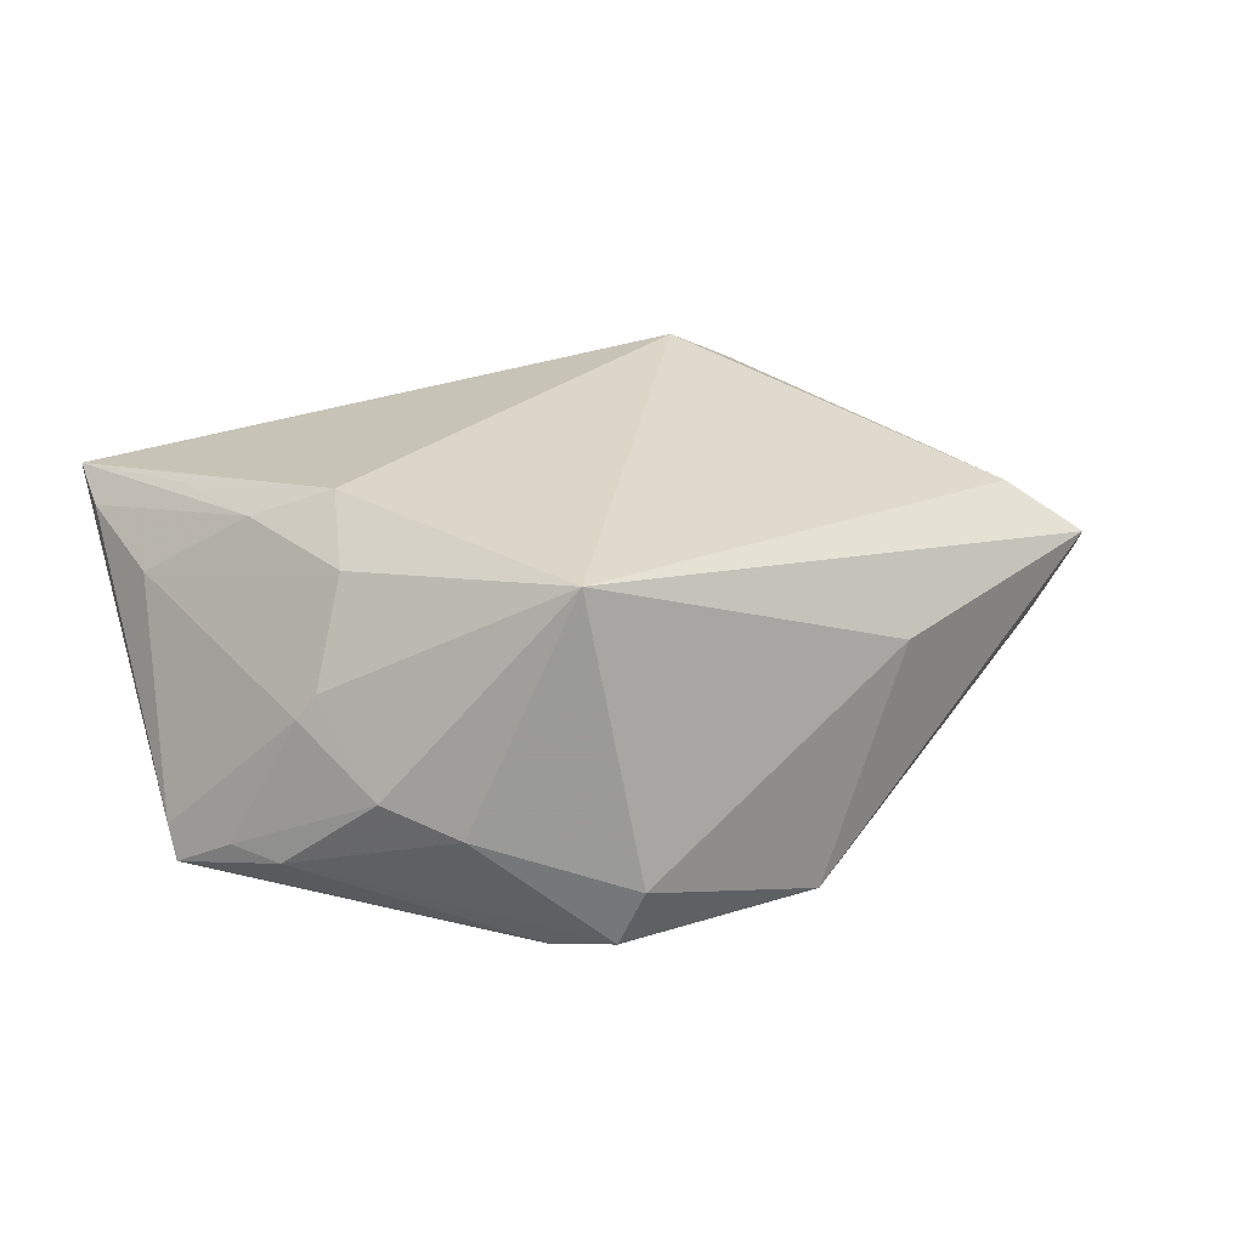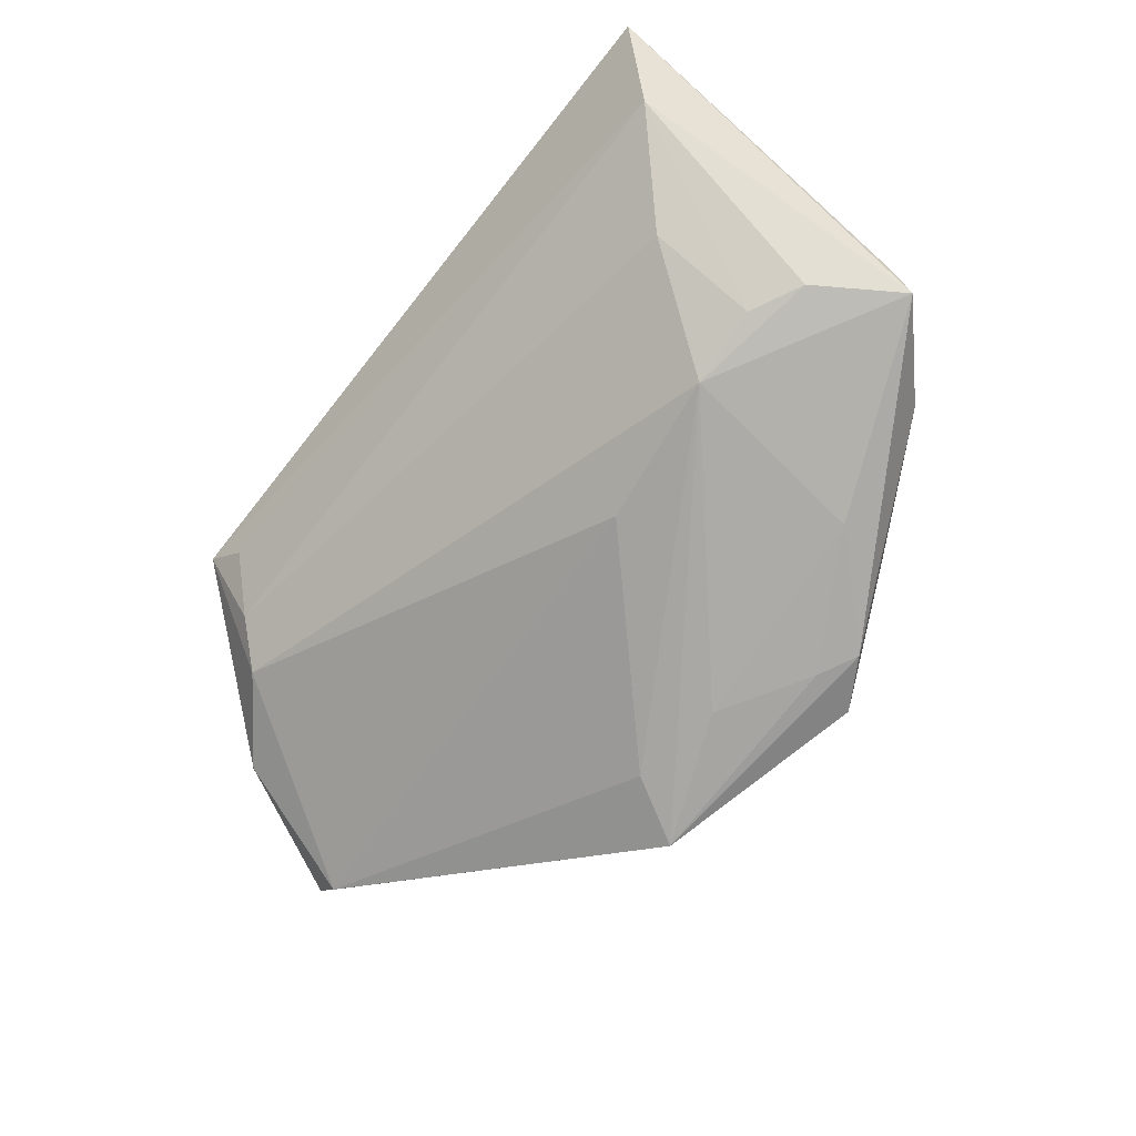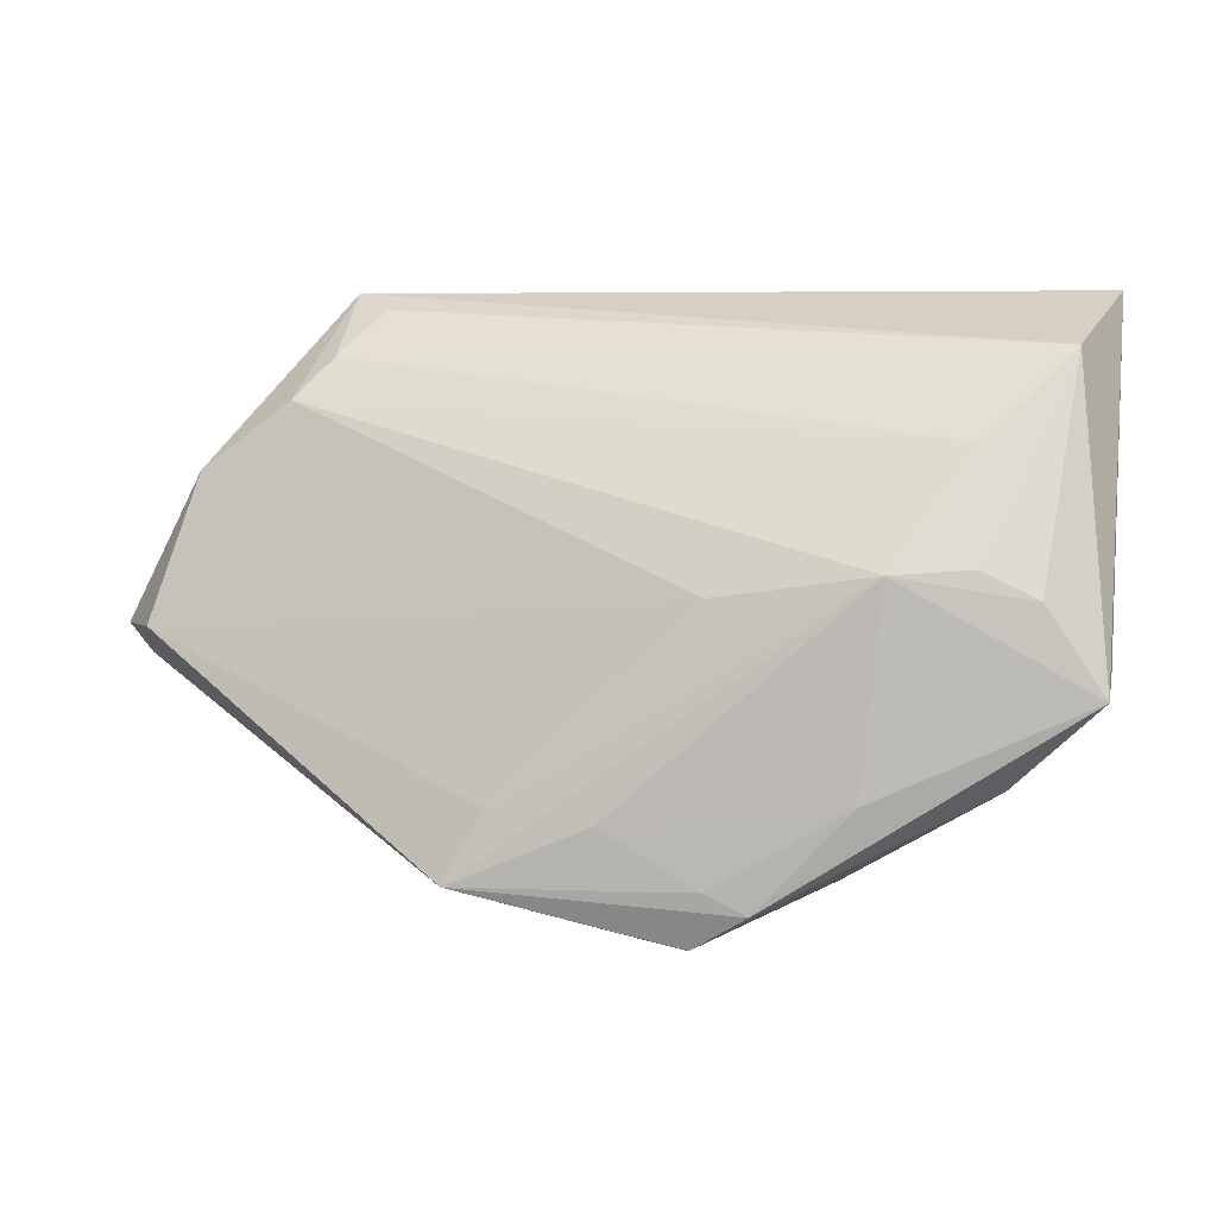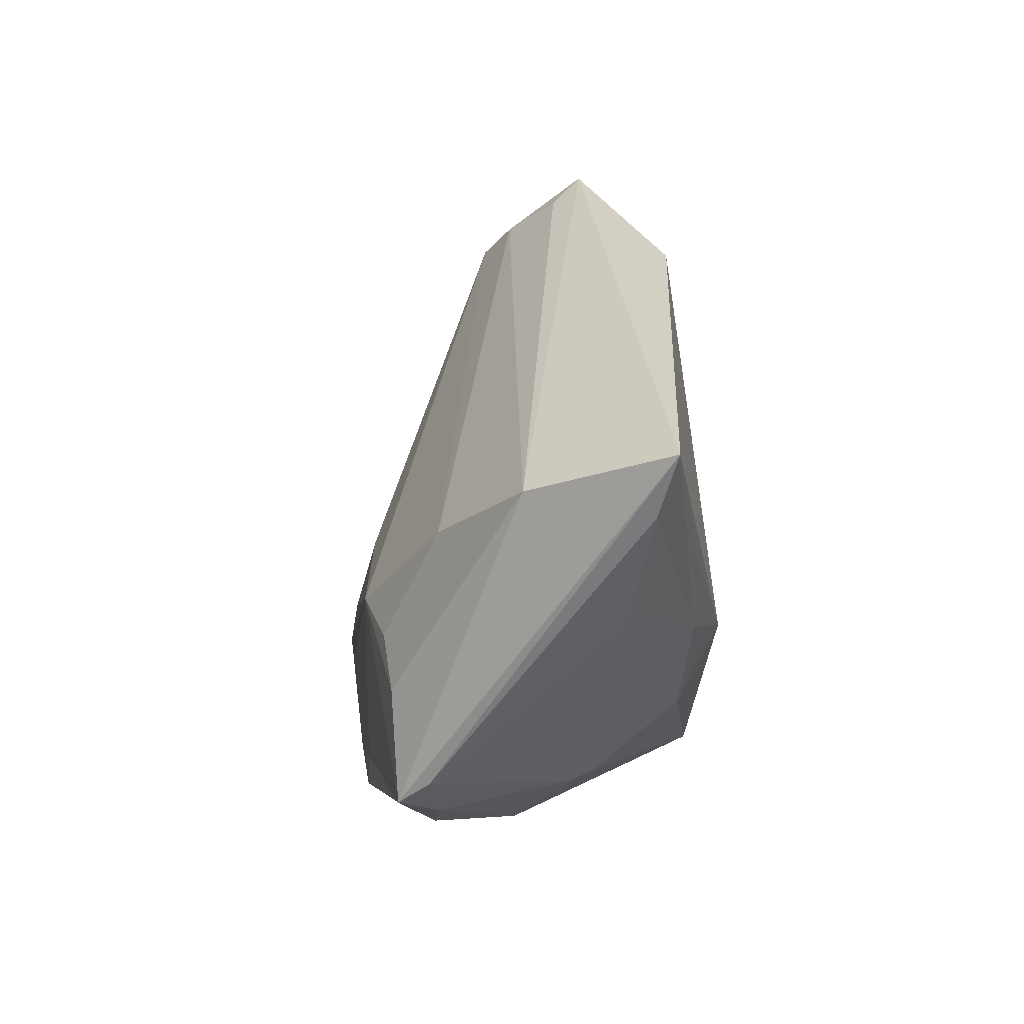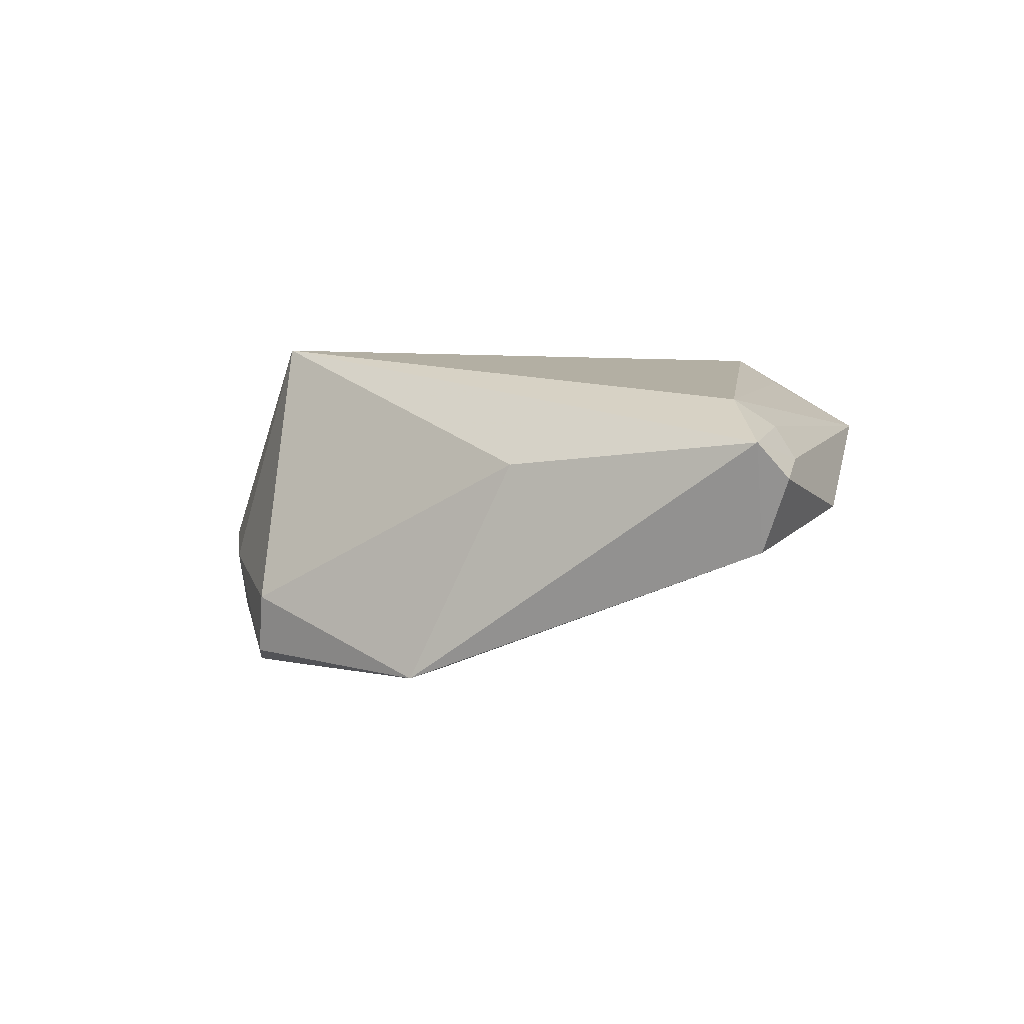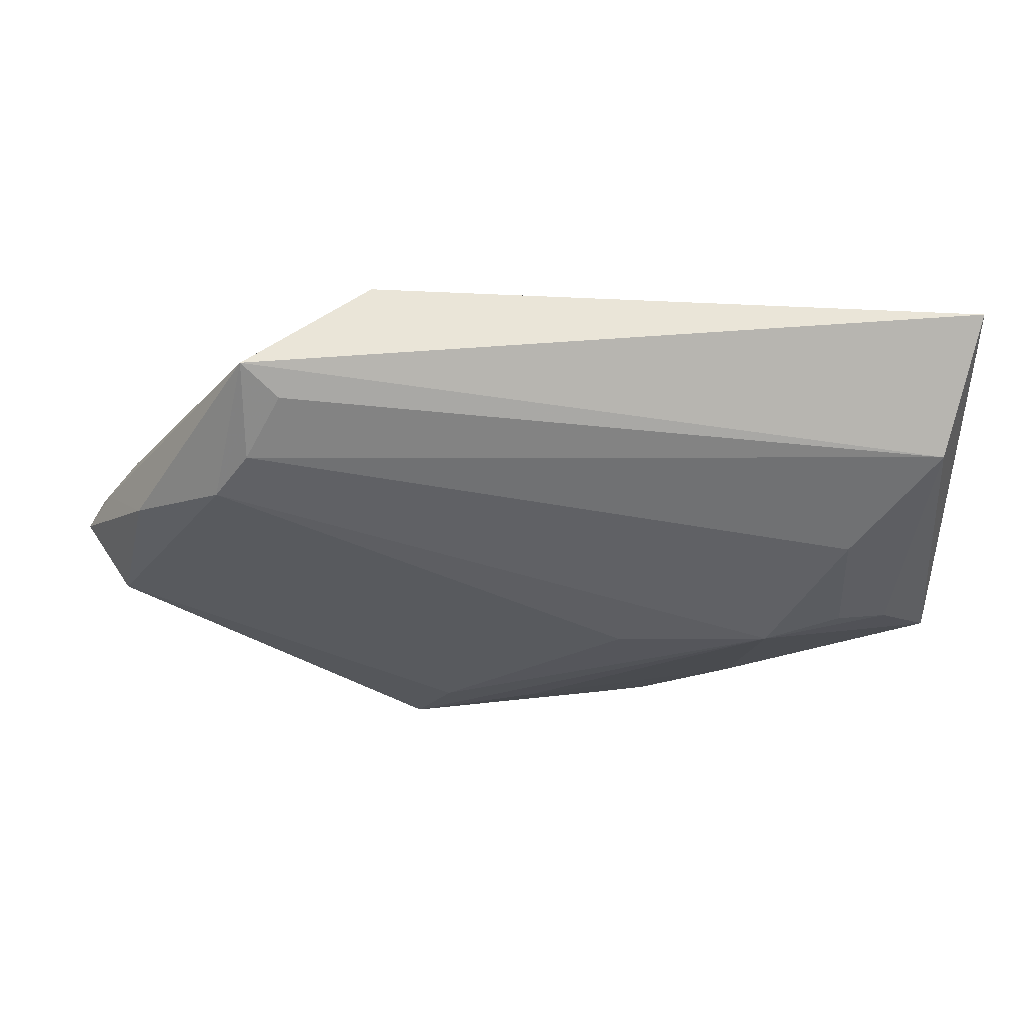
<metadata>
{"format":"obj","ext":"obj","renderer":"f3d","projection":"perspective","resolution":1024,"background":"white","views":[{"elev":30.2,"azim":-17.6,"up":"+Z"},{"elev":-73.4,"azim":-128.5,"up":"+Z"},{"elev":5.6,"azim":-171.6,"up":"+Y"},{"elev":27.6,"azim":-94.8,"up":"+Y"},{"elev":-2.1,"azim":52.4,"up":"+Z"},{"elev":77.3,"azim":176.4,"up":"+Y"}]}
</metadata>
<code>
v -0.0505 -0.006108 -0.01626
v 0.05489 -0.003244 0.01079
v 0.004516 -0.02256 -0.02453
v 0.03915 0.02815 0.0004259
v -0.002716 -0.038 -0.0143
v -0.04712 0.02932 -0.005267
v -0.005534 -0.03658 -0.02173
v -0.02379 -0.02005 -0.02297
v 0.03405 -0.02286 0.002826
v 0.0343 0.03369 0.006288
v -0.03624 -0.01659 0.001626
v -0.007034 0.001964 -0.02111
v 0.02145 -0.02968 -0.02487
v -0.03661 0.005003 0.01618
v -0.01222 -0.03236 -0.02318
v 0.0573 0.001643 0.007462
v -0.03629 0.005427 -0.02068
v -0.02741 -0.0004692 0.02093
v 0.03028 0.0291 0.01695
v -0.02635 0.004832 -0.02271
v -0.04212 0.0186 0.01482
v 0.0637 -0.00787 0.00464
v -0.02956 -0.02638 -0.004643
v -0.007387 -0.03042 0.02093
v -0.03607 0.01881 -0.01406
v -0.05202 0.02803 0.008693
v -0.04299 0.002055 -0.02009
v -0.007143 -0.02967 -0.02378
v 0.01678 -0.02107 -0.02383
v 0.05983 -0.003308 -0.008659
v 0.06127 0.001142 0.003124
v -0.04437 -0.01422 -0.01492
v -0.03388 -0.01693 0.004635
v -0.02914 -0.01035 0.01588
v 0.02253 0.02963 0.02093
v -0.05013 -0.008669 -0.01984
v -0.03961 -0.01918 -0.01525
v 0.03865 0.03576 0.01041
v -0.04833 0.0135 0.006399
v -0.01031 -0.03475 -0.01835
v -0.02121 -0.03107 -0.008212
v 0.06502 -0.003808 0.0002628
v -0.05256 0.03576 0.01084
v 0.04374 0.02299 -0.00282
v 0.05499 0.01468 -0.002292
f 38 6 43
f 35 38 43
f 24 2 35
f 5 9 24
f 7 13 5
f 5 13 9
f 38 2 16
f 9 13 22
f 22 16 2
f 24 9 22
f 22 2 24
f 18 35 43
f 24 35 18
f 18 34 24
f 19 2 38
f 38 35 19
f 19 35 2
f 42 22 30
f 30 22 13
f 6 38 10
f 10 4 6
f 38 4 10
f 24 34 33
f 33 23 24
f 12 20 44
f 44 30 12
f 44 4 38
f 3 20 13
f 38 16 31
f 31 22 42
f 16 22 31
f 34 18 14
f 14 39 34
f 12 30 29
f 29 30 13
f 29 20 12
f 13 20 29
f 43 1 26
f 1 39 26
f 26 14 43
f 39 14 26
f 7 37 15
f 15 13 7
f 23 37 41
f 7 5 41
f 24 23 41
f 41 5 24
f 23 33 11
f 11 39 1
f 34 39 11
f 11 33 34
f 6 27 36
f 43 6 36
f 36 1 43
f 36 15 37
f 36 27 20
f 6 4 25
f 4 44 25
f 25 44 20
f 30 44 45
f 42 30 45
f 45 44 38
f 45 31 42
f 38 31 45
f 21 18 43
f 43 14 21
f 21 14 18
f 20 3 8
f 8 36 20
f 15 36 8
f 40 37 7
f 7 41 40
f 40 41 37
f 32 37 23
f 23 11 32
f 32 36 37
f 32 11 1
f 1 36 32
f 20 27 17
f 17 25 20
f 17 27 6
f 6 25 17
f 28 8 3
f 15 8 28
f 28 3 13
f 13 15 28

</code>
